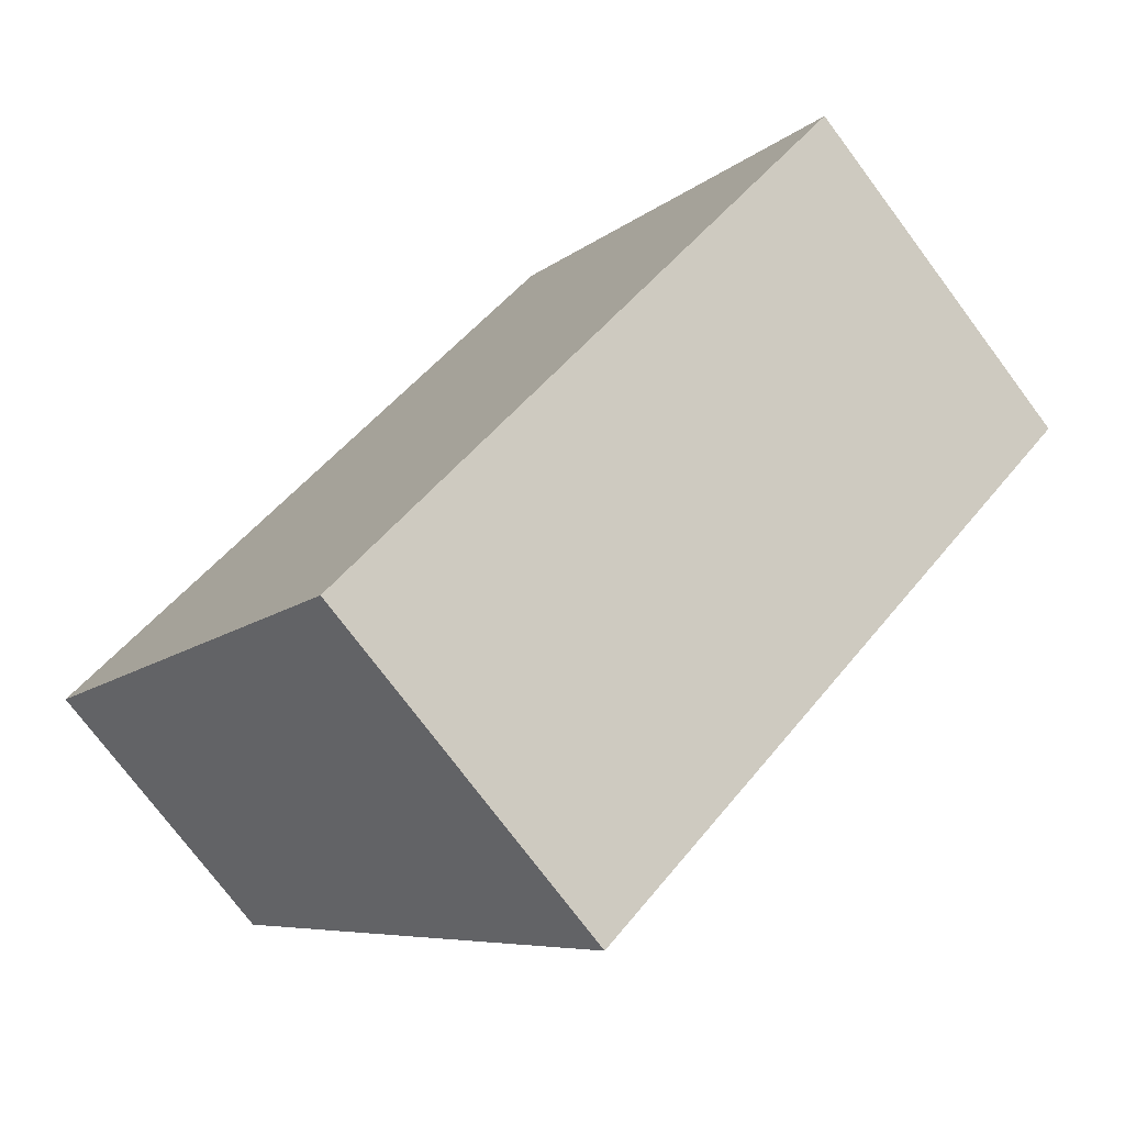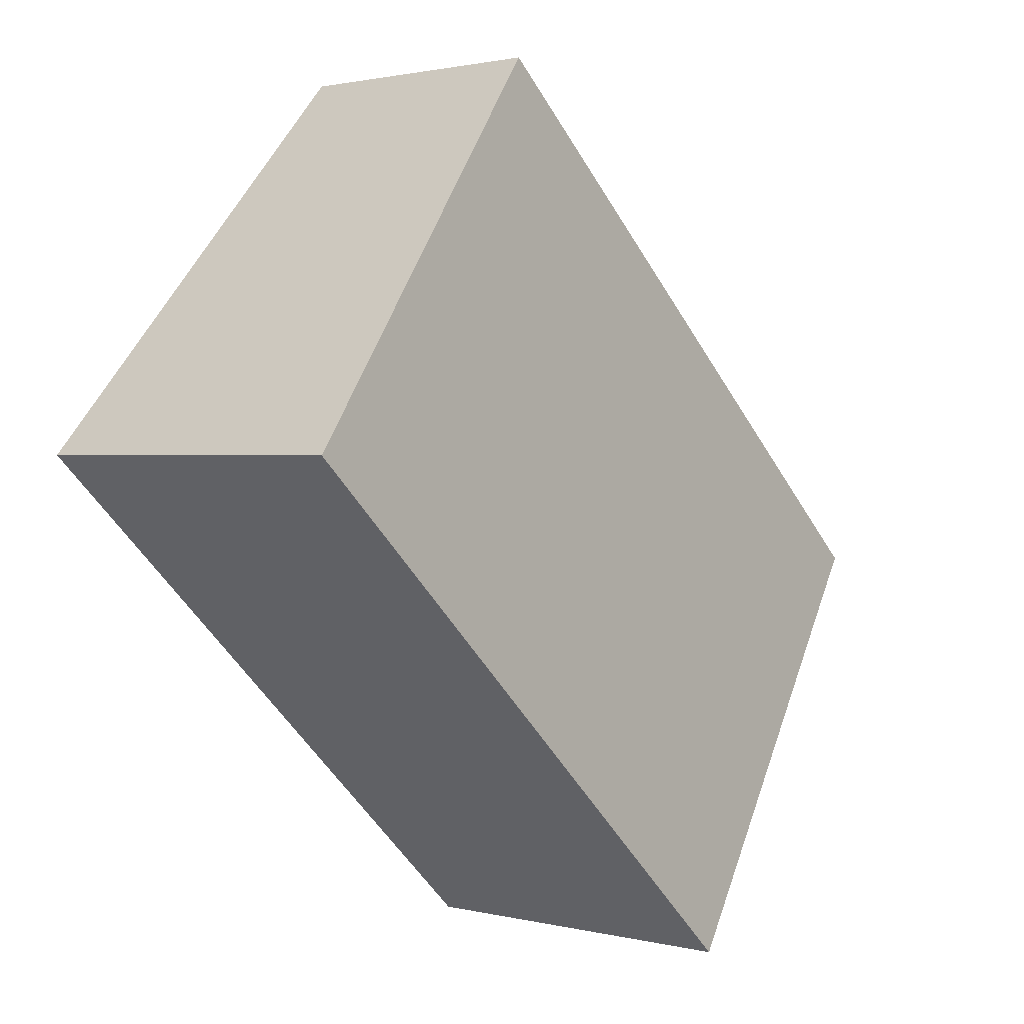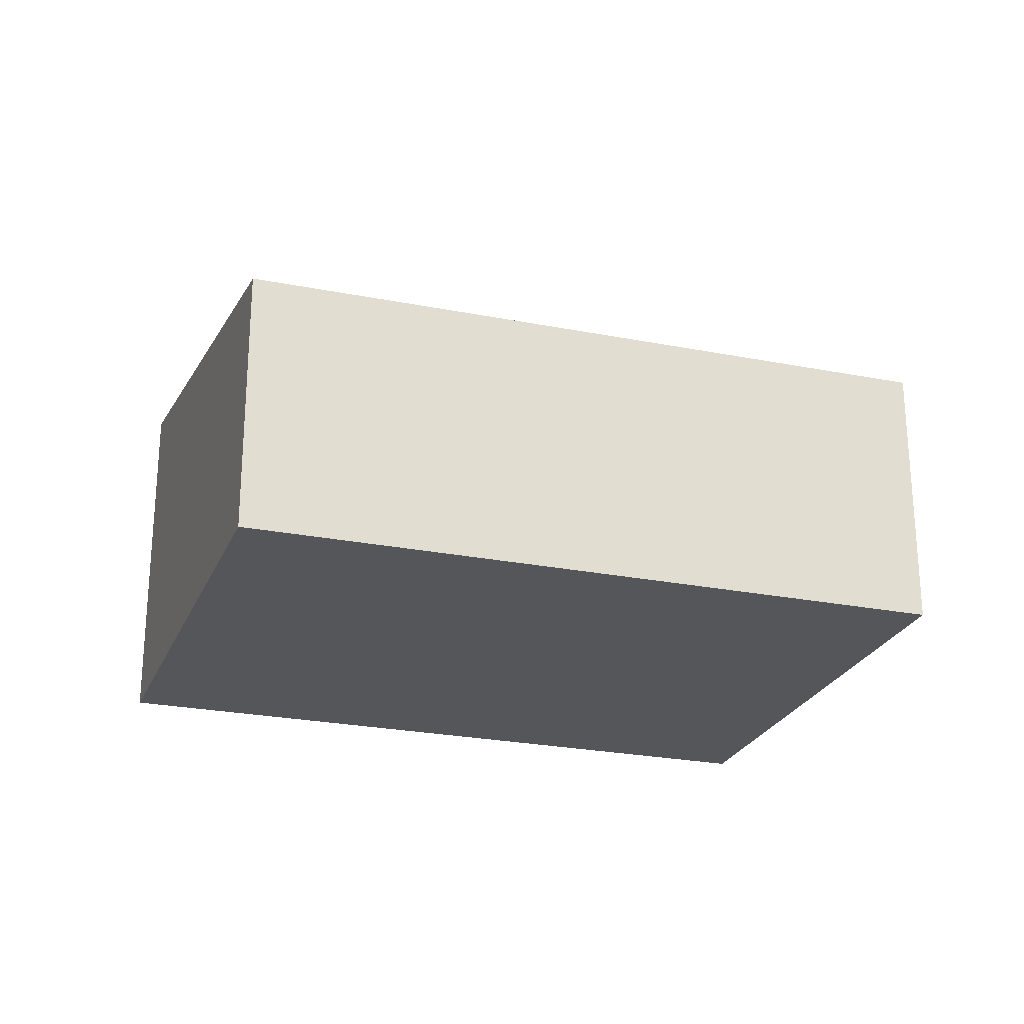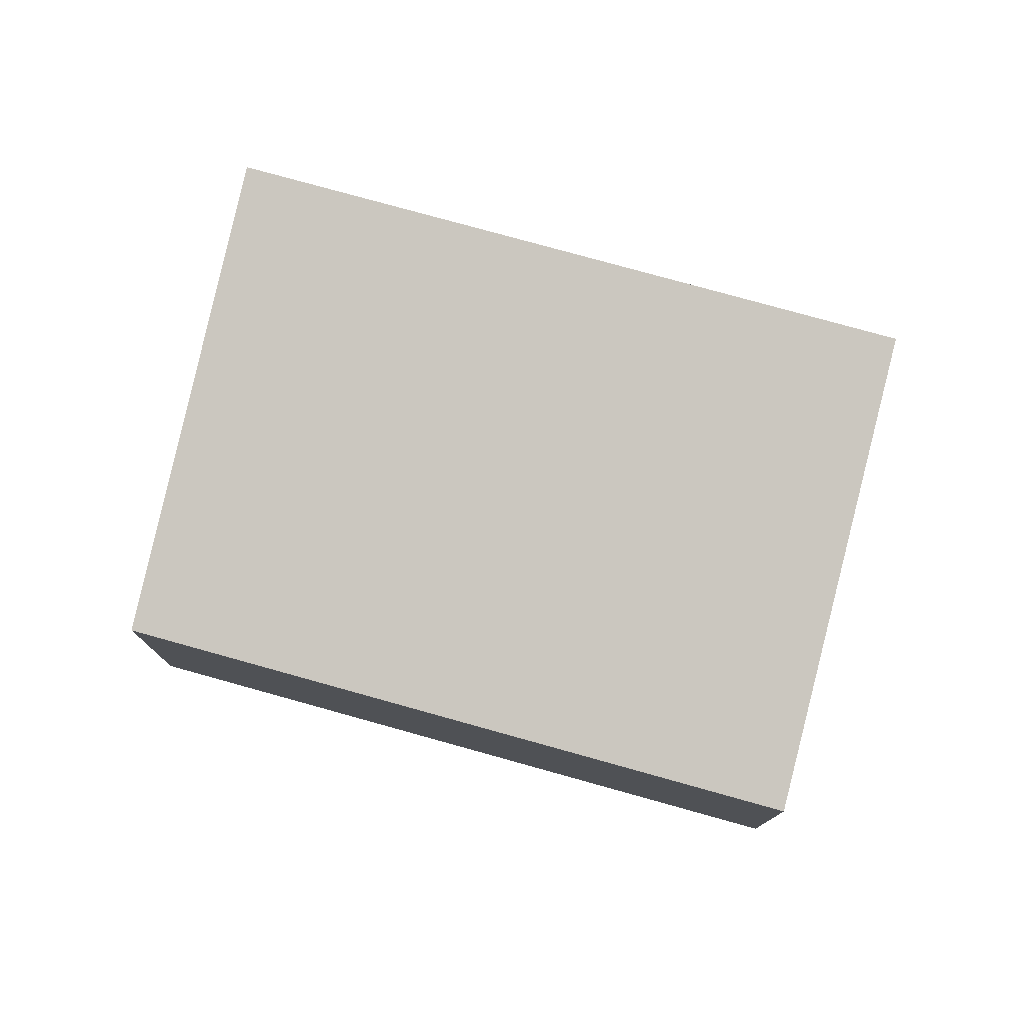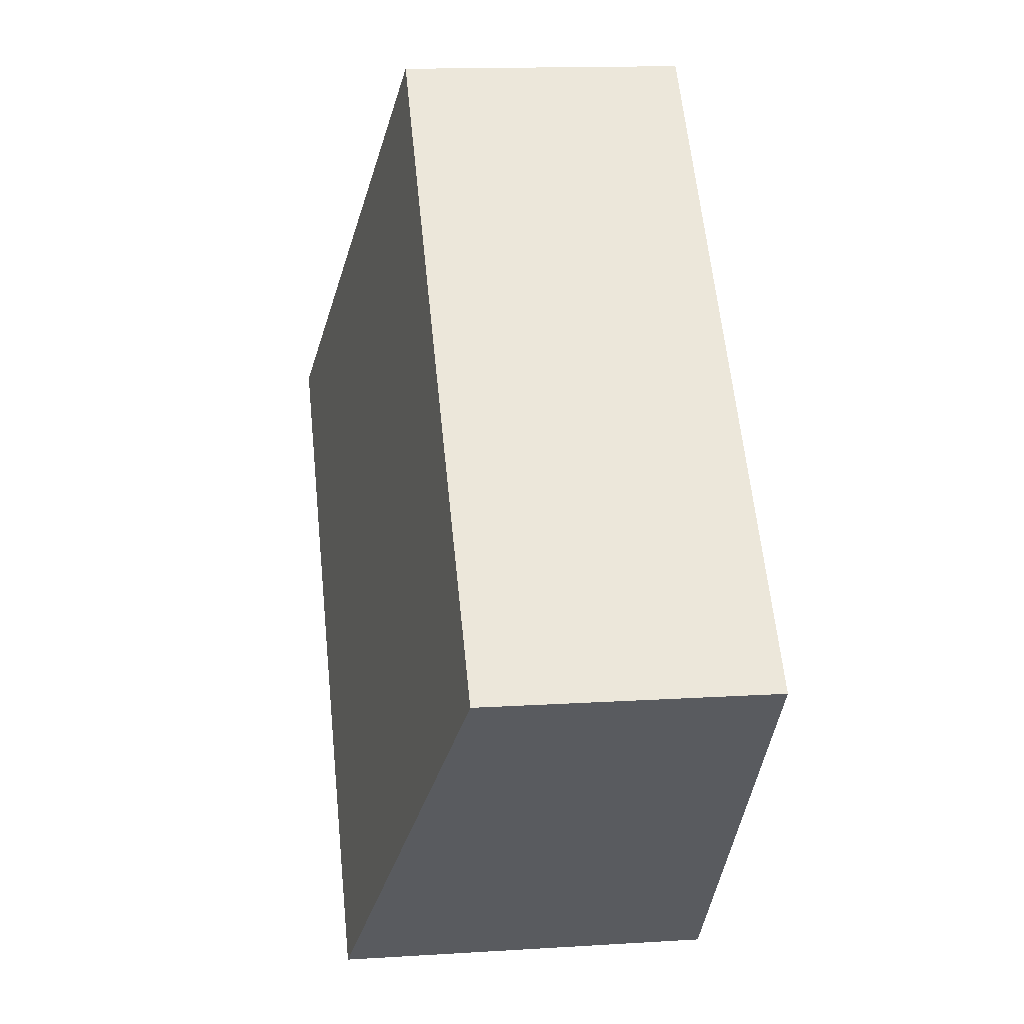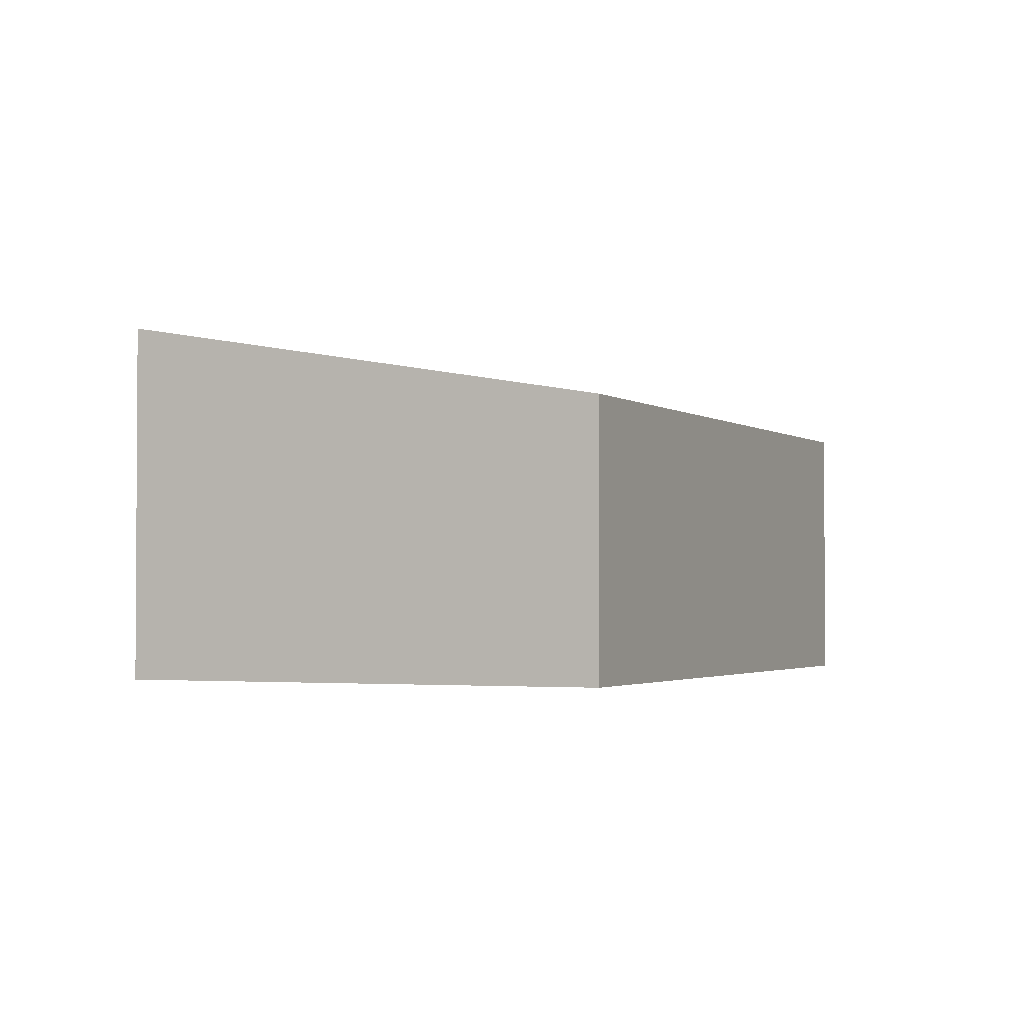
<metadata>
{"format":"obj","ext":"obj","renderer":"f3d","projection":"perspective","resolution":1024,"background":"white","views":[{"elev":-75.4,"azim":36.8,"up":"+Z"},{"elev":1.4,"azim":132.5,"up":"+Z"},{"elev":-25.3,"azim":-60.9,"up":"+Y"},{"elev":78.0,"azim":-27.8,"up":"+Y"},{"elev":14.4,"azim":-97.8,"up":"+Z"},{"elev":-2.2,"azim":-108.4,"up":"+Y"}]}
</metadata>
<code>
v  3.311 2.279e-16 -3.722
v  8.46 3.537 1.135
v  8.46 -6.949e-17 1.135
v  3.311 3.537 -3.722
v  5.149 2.696 4.857
v  5.149 -2.974e-16 4.857
v  0 0 0
v  5.754e-05 2.696 -8.544e-05
g defaultobject
f 1 2 3
f 2 1 4
f 3 5 6
f 5 3 2
f 5 7 6
f 7 5 8
f 8 1 7
f 1 8 4
f 8 2 4
f 2 8 5
f 3 7 1
f 7 3 6

</code>
